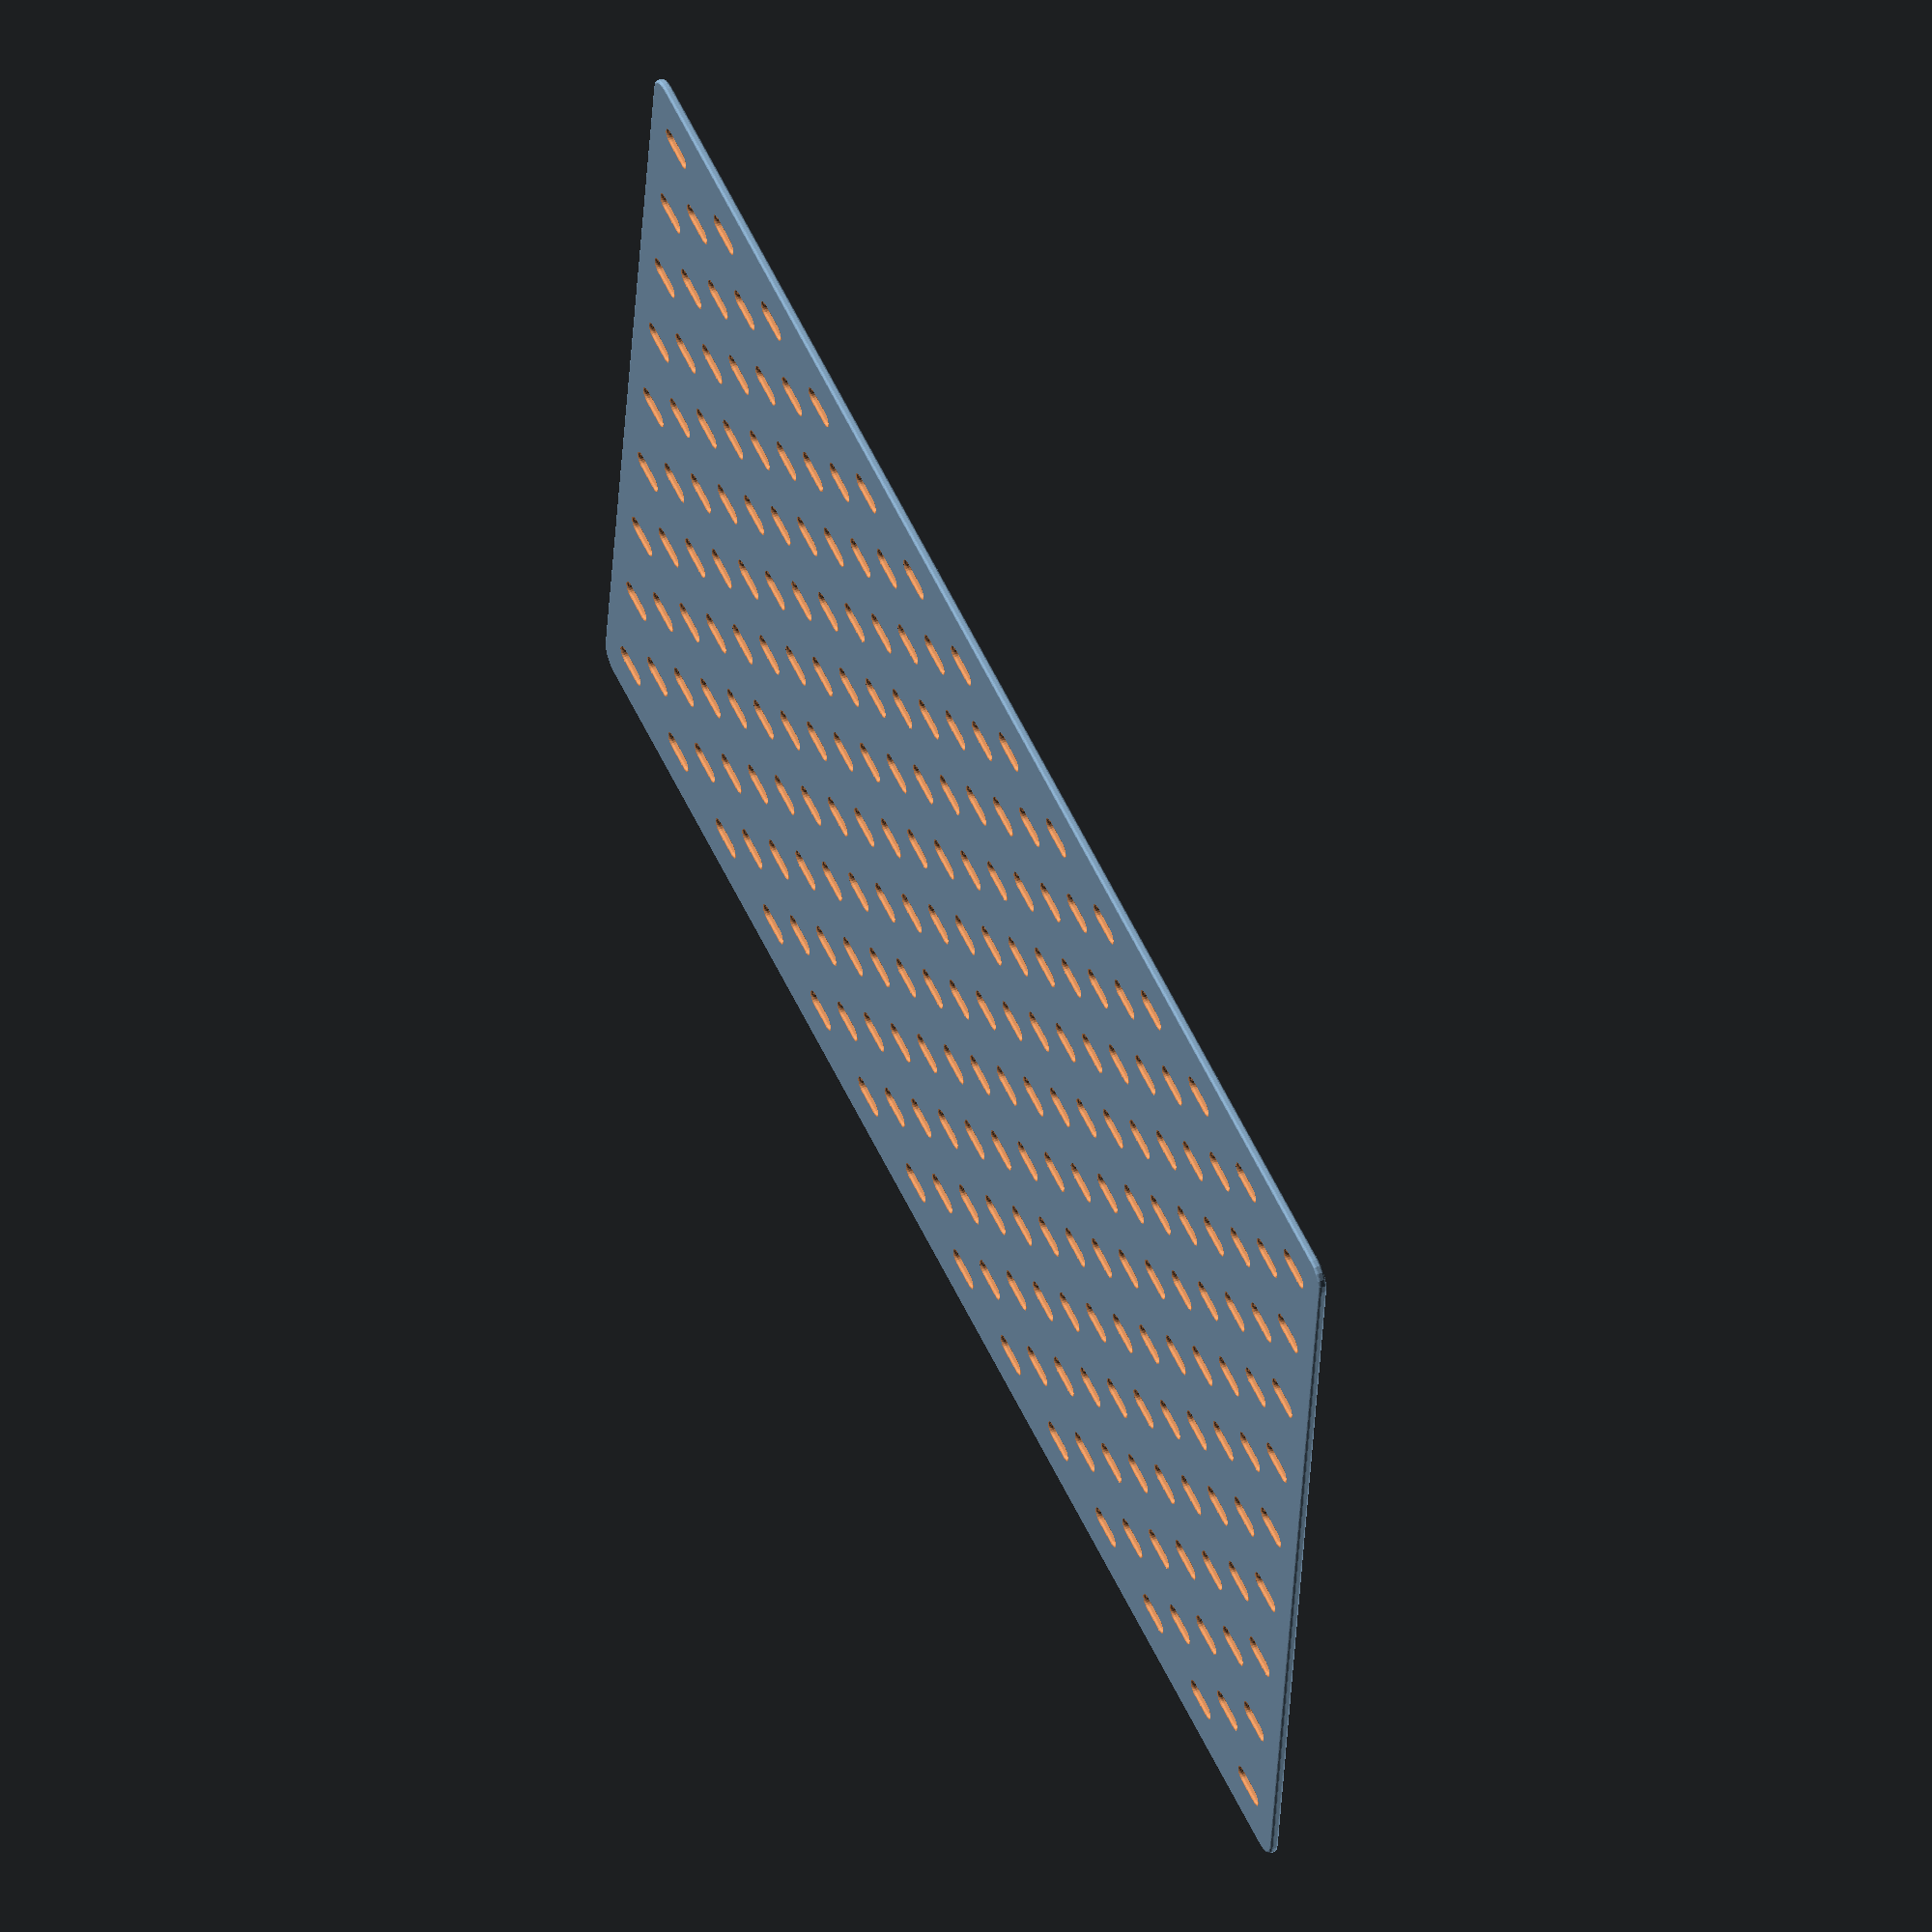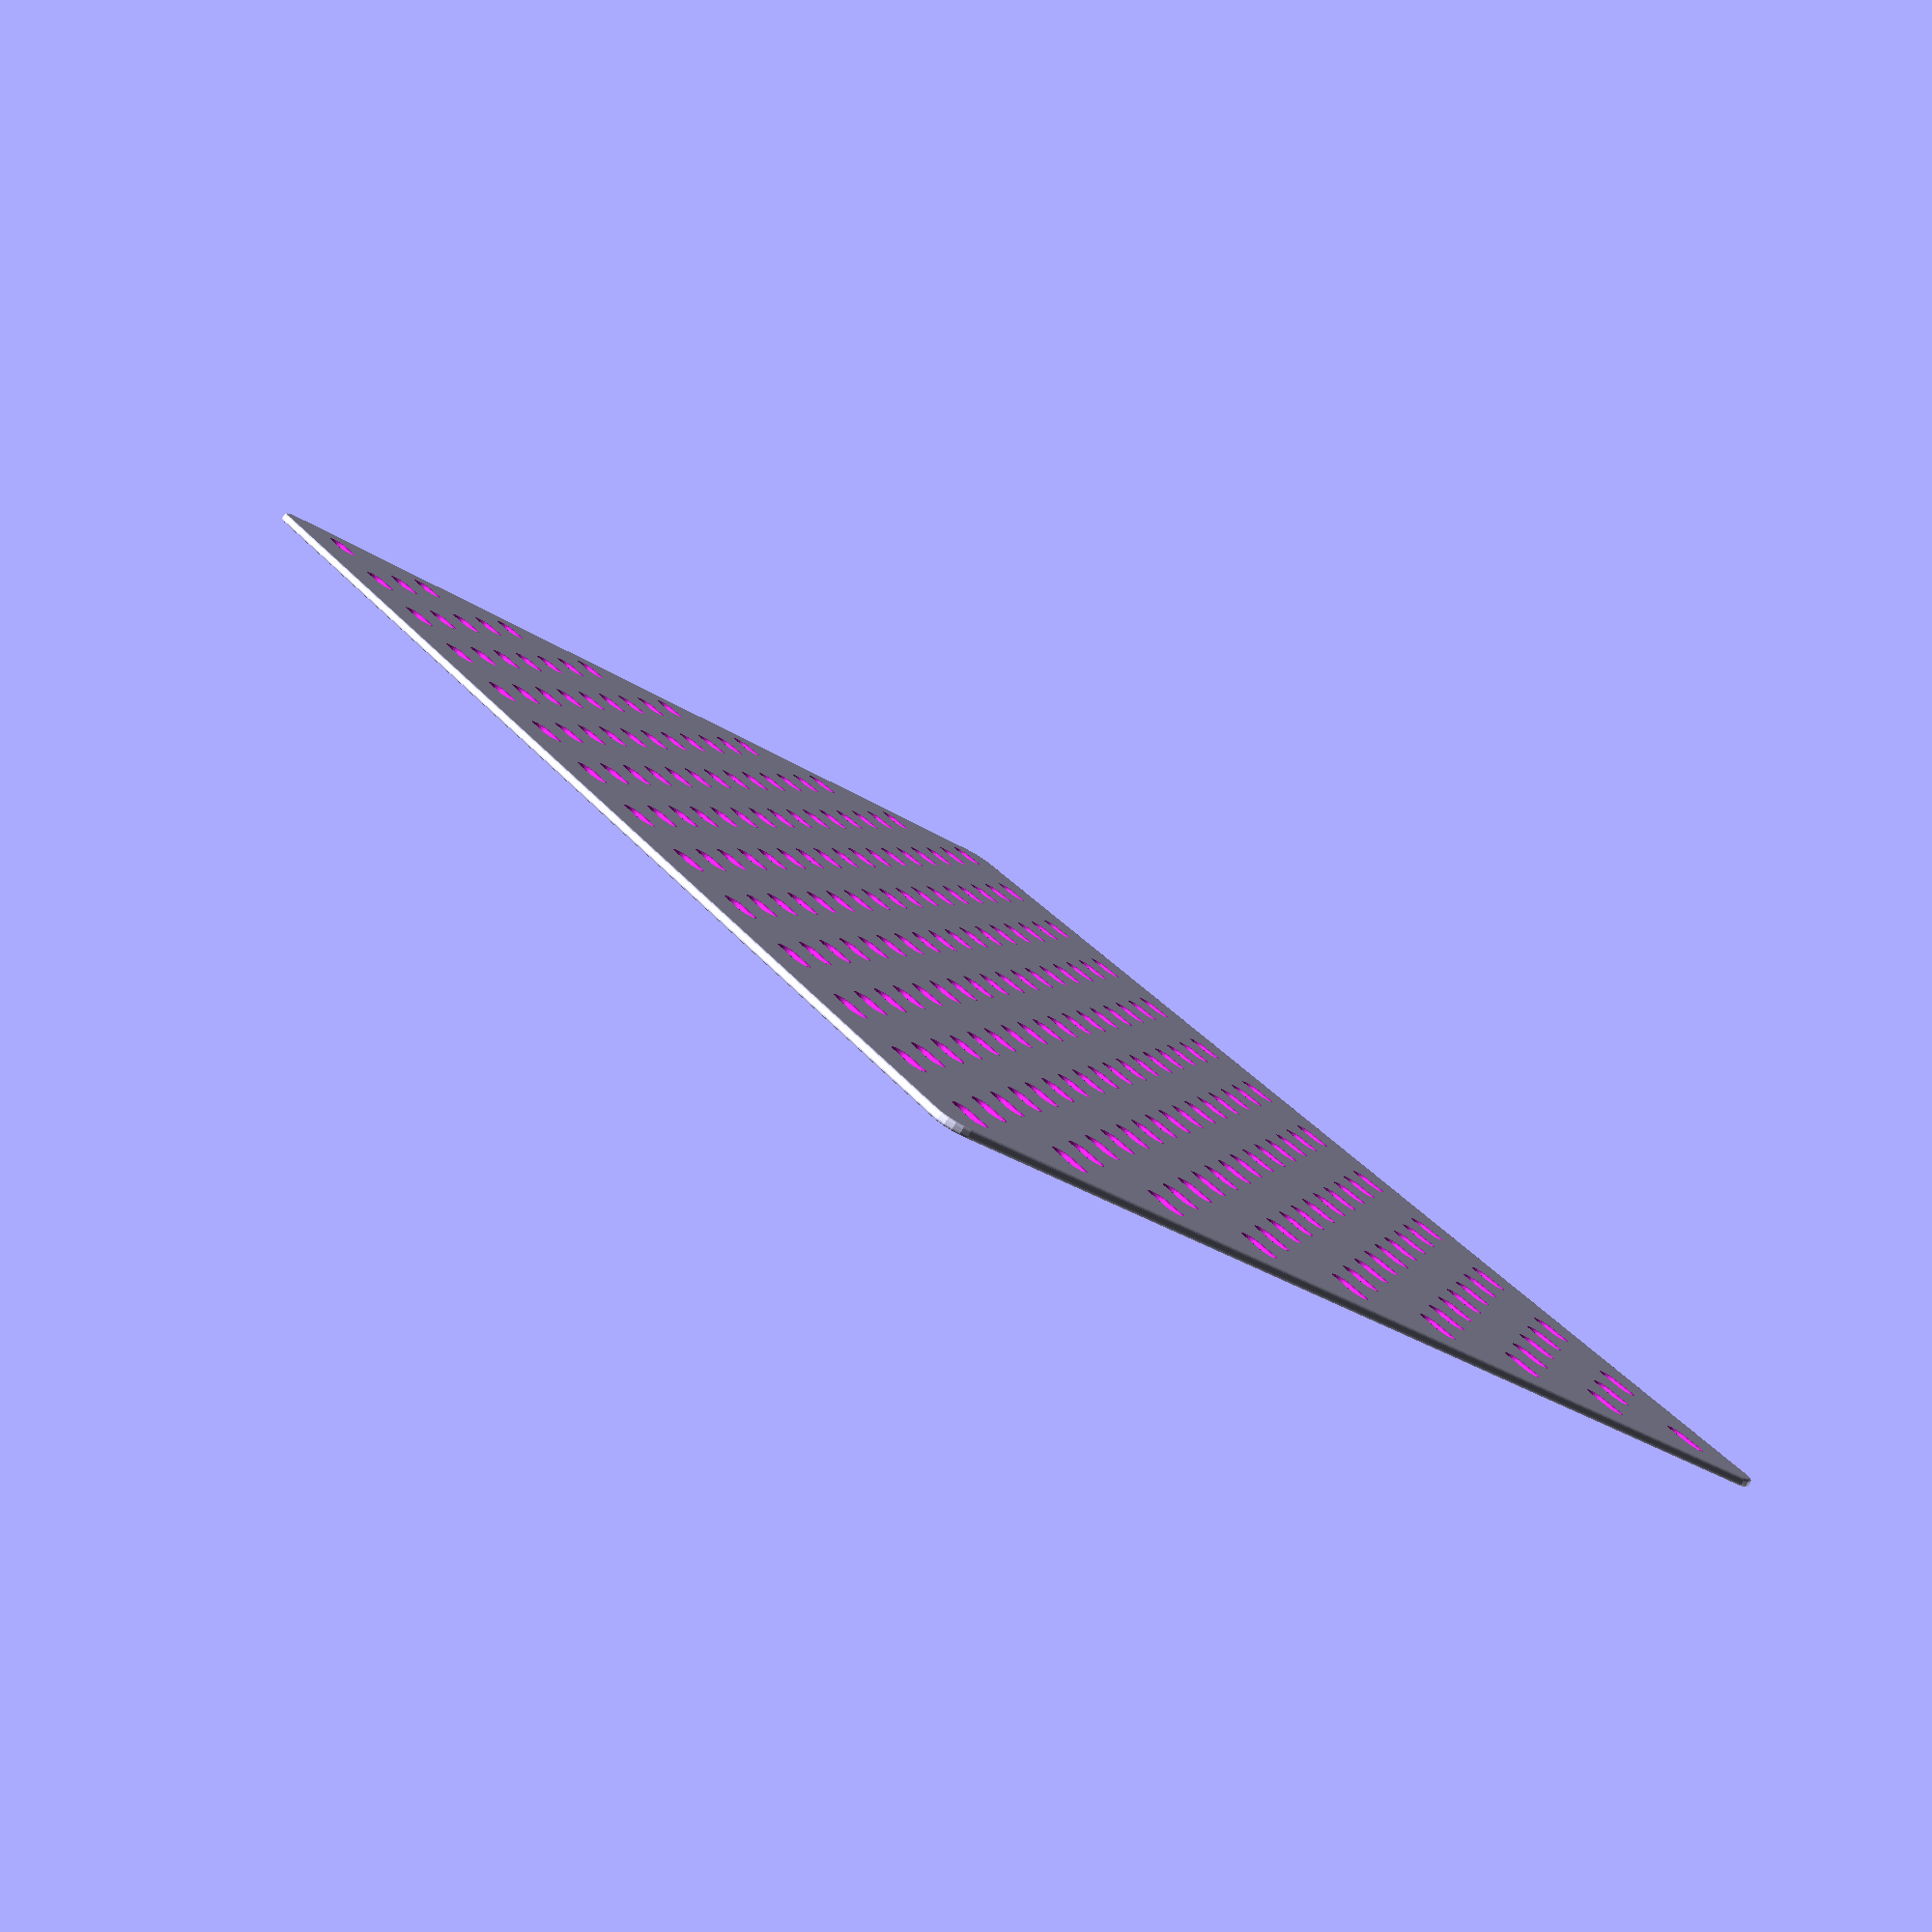
<openscad>
$fn=20;
fudge=0.1;

Skadis();

//set fillet to "0" for faster rendering
module Skadis(size=[360,560],fillet=1){
  //standard sizes: 760x560,560x560, 360x560
  slotDims=[5,15];
  slotDist=[20,40];
  slotyOffset=20; //offset for every 2nd row
  rad=8; //corner Radius
  thick=3; //thickness of the board
  coreThck=thick-fillet*2;
  sltCnt=[(size.x-slotDist.x)/slotDist.x,size.y/slotDist.y];
  
  difference(){
    hull() for (ix=[-1,1],iy=[-1,1]){
      translate([ix*(size.x/2-rad),iy*(size.y/2-rad),0]){
        translate([0,0,(thick/2-fillet)]) rotate_extrude() 
          translate([rad-fillet/2,0]) circle(fillet);
        cylinder(r=rad,h=coreThck,center=true);
        translate([0,0,-(thick/2-fillet)]) rotate_extrude() 
          translate([rad-fillet/2,0]) circle(fillet);
      }
    }
    for (ix=[-(sltCnt.x-1)/2:(sltCnt.x-1)/2],iy=[-(sltCnt.y-1)/2:(sltCnt.y-1)/2]){
      yOffset=(ix%2) ? slotyOffset : 0; //each second column is y-shifted
      if (!(yOffset && (iy==(sltCnt.y-1)/2))) //every second row one less
        translate([ix*slotDist.x,iy*slotDist.y+yOffset,0]) slot();
    }
  }
  
  *slot();
  module slot(){
    if (fillet) render(){//prerender the slot 
      for (iy=[-1,1]) translate([0,iy*(slotDims.y-slotDims.x)/2,0]) difference(){
        cylinder(d=slotDims.x+fillet*2,h=thick+fudge,center=true);
        for(iy=[-1,1])
          rotate_extrude() translate([slotDims.x-fillet*1.5,iy*(thick/2-fillet)]) 
            circle(fillet);
          rotate_extrude() translate([slotDims.x-fillet*2,0]) 
            square([fillet,coreThck],true);
        }
      difference(){
        cube([slotDims.x+fillet*2,slotDims.y-slotDims.x,thick+fudge],true);
        for (ix=[-1,1],iz=[-1,1])
          translate([ix*(slotDims.x-fillet*1.5),0,iz*coreThck/2]) rotate([90,0,0]) 
            cylinder(r=fillet,h=slotDims.y-slotDims.x*fudge,center=true);
        for (ix=[-1,1])
          translate([ix*(slotDims.x-fillet*2),0,0]) 
            cube([fillet,slotDims.y-slotDims.x+fudge,coreThck],true);
        }
      }
    else
    hull() for (iy=[-1,1])
      translate([0,iy*(slotDims.y-slotDims.x)/2,0]) 
        cylinder(d=slotDims.x,h=coreThck+fudge,center=true);
  }
}
</openscad>
<views>
elev=130.9 azim=96.8 roll=114.9 proj=o view=wireframe
elev=261.7 azim=211.7 roll=30.4 proj=p view=solid
</views>
